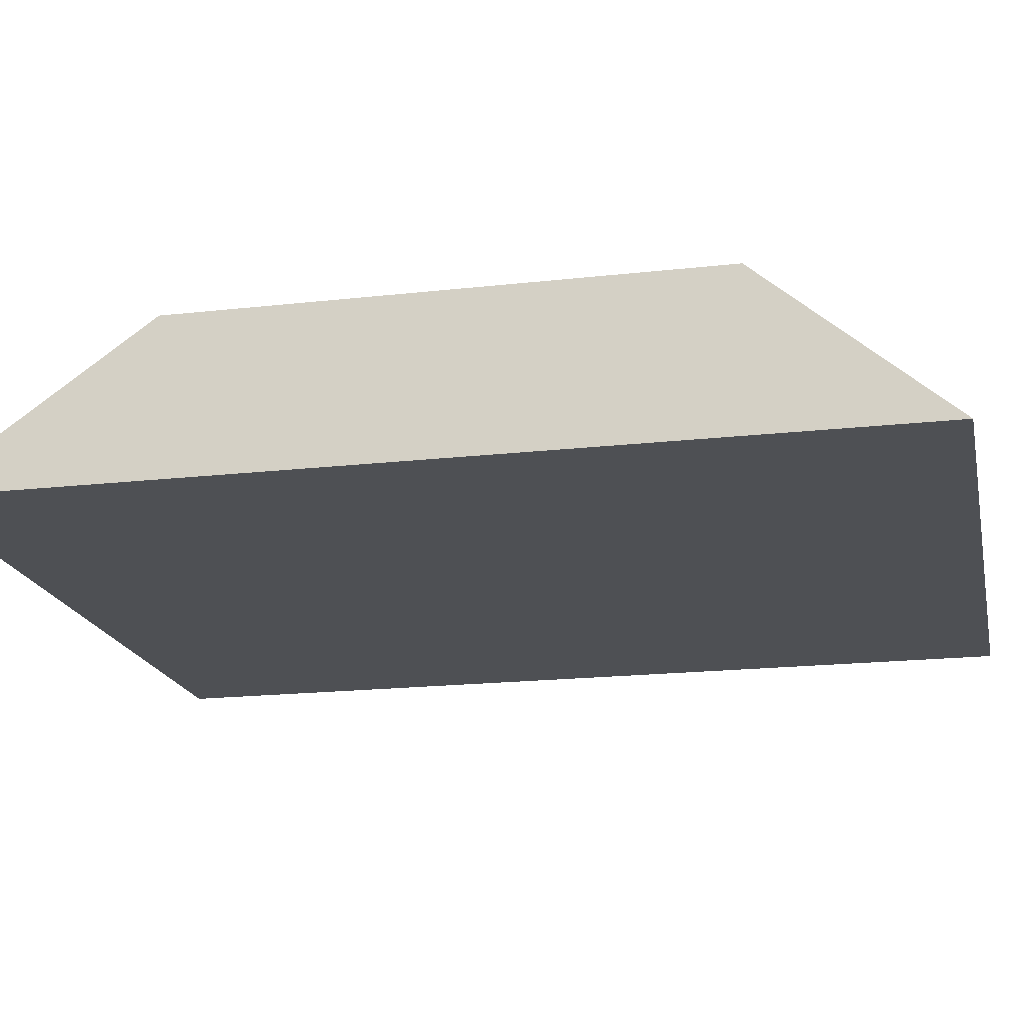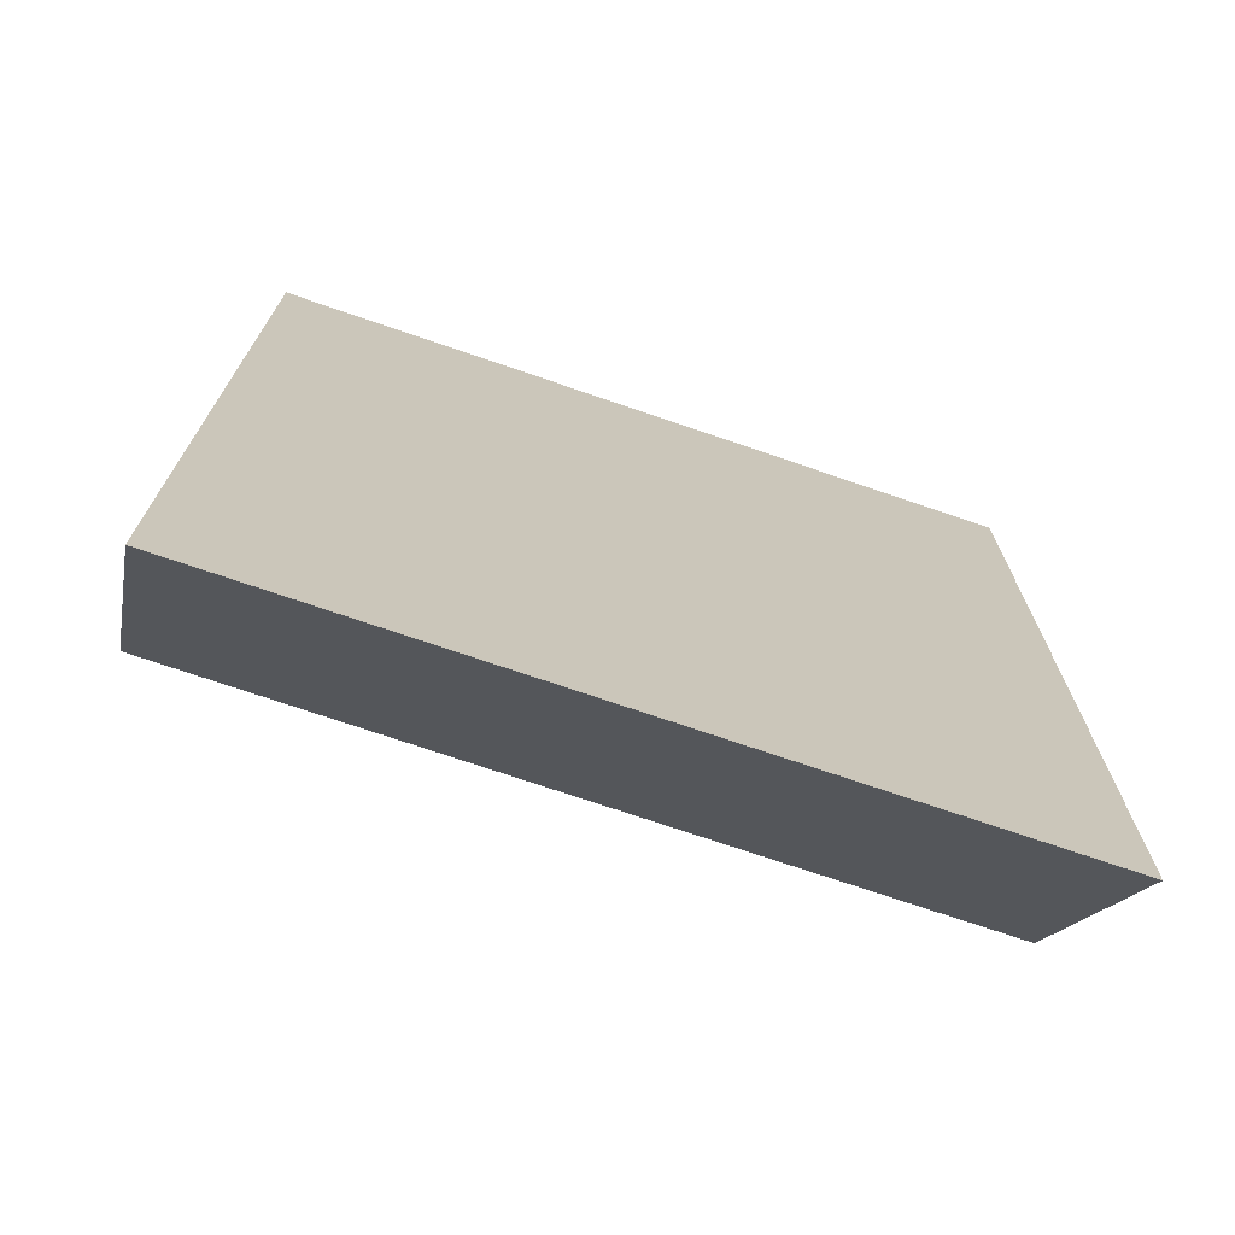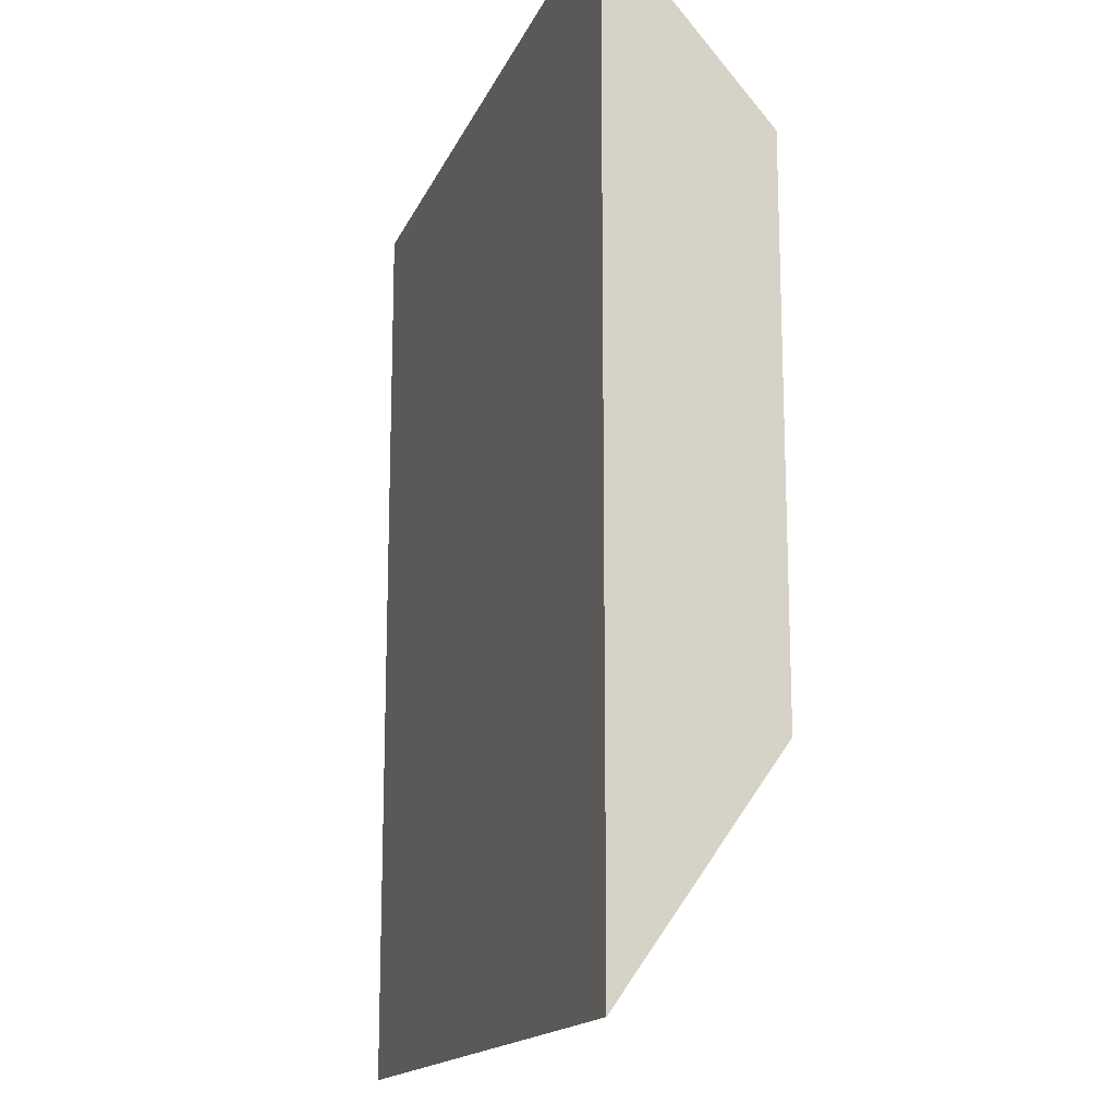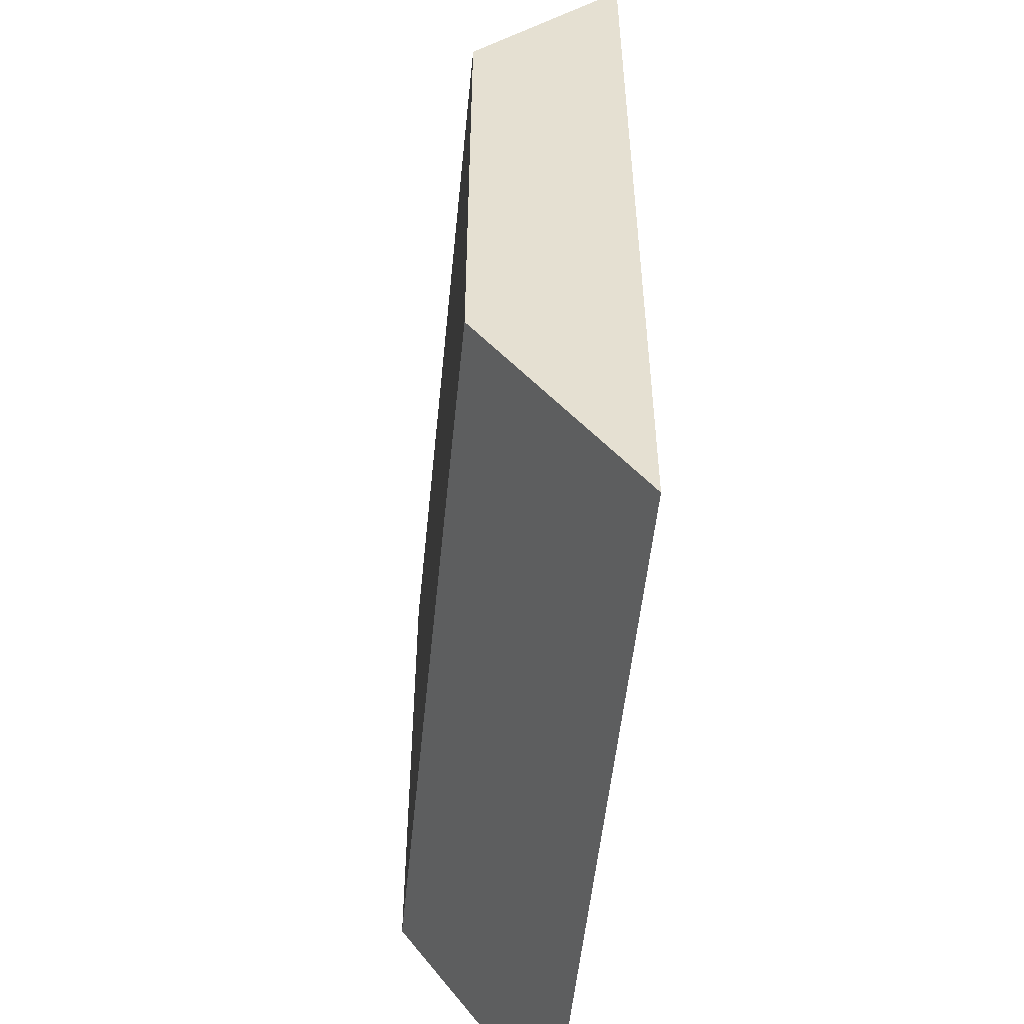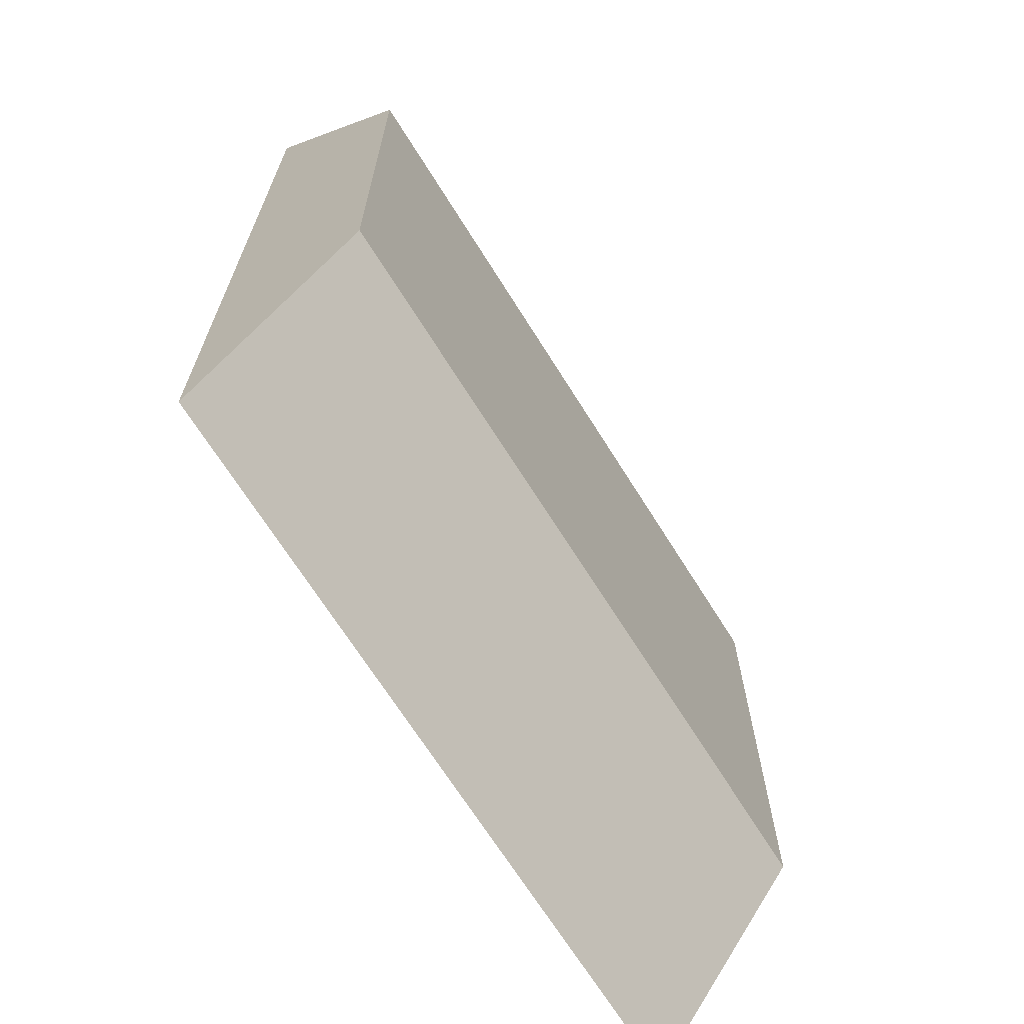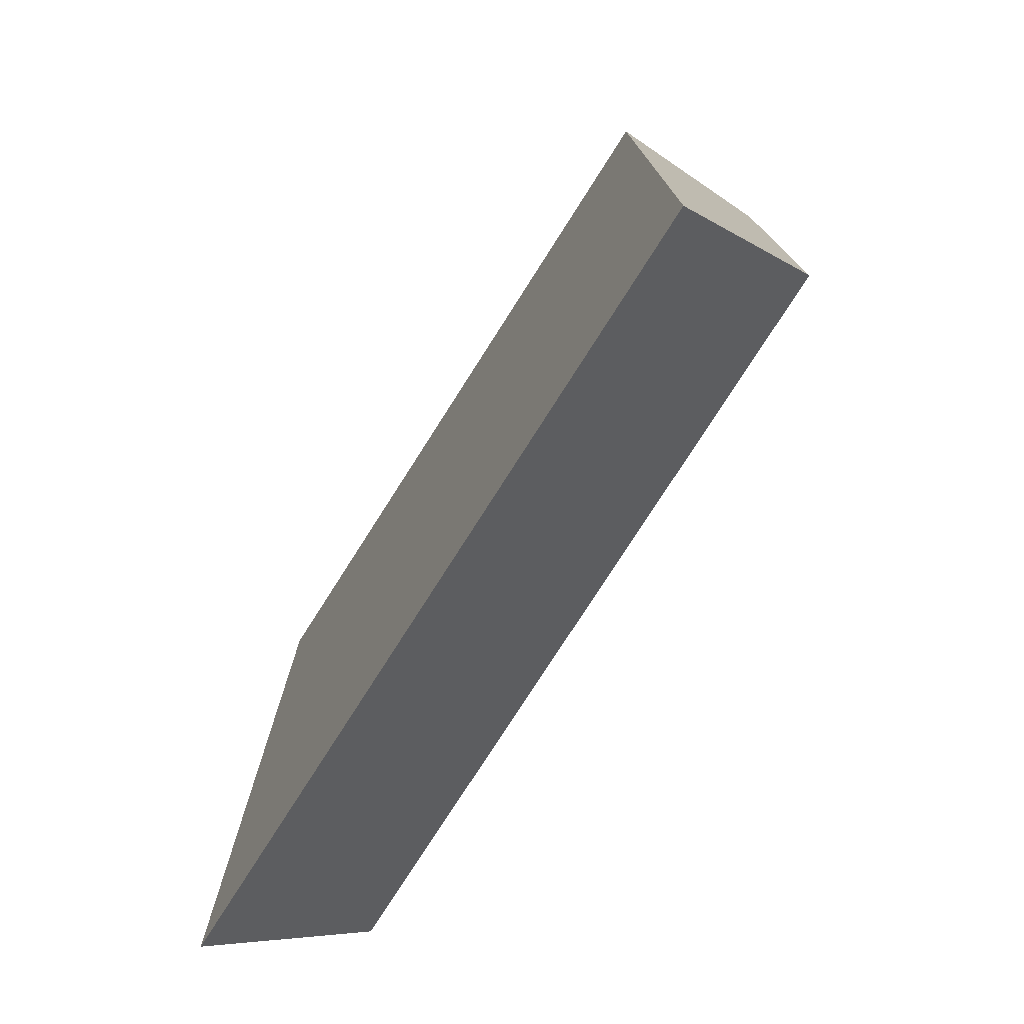
<metadata>
{"format":"obj","ext":"obj","renderer":"f3d","projection":"perspective","resolution":1024,"background":"white","views":[{"elev":-18.7,"azim":-77.8,"up":"+Y"},{"elev":-72.7,"azim":-18.9,"up":"+Z"},{"elev":-15.7,"azim":72.9,"up":"+Z"},{"elev":-53.1,"azim":-95.7,"up":"+Z"},{"elev":-68.4,"azim":122.0,"up":"+Z"},{"elev":-76.8,"azim":57.5,"up":"+Z"}]}
</metadata>
<code>
o DoorRamp
g DoorRamp
v -1.447 -0.013 -21.83
v -1.447 -0.013 -24.02
v -1.447 0.5714 -21.86
v -1.447 0.5714 -23.82
v 1.377 -0.013 -24.02
v 1.377 -0.013 -21.83
v 1.377 0.5714 -23.82
v 1.377 0.5714 -21.86
v -1.447 -0.013 -24.65
v 1.377 -0.013 -24.65
v 1.377 -0.013 -21.17
v -1.447 -0.013 -21.17
g DoorRamp
f 9 2 4
f 10 7 5
f 11 6 8
f 12 3 1
f 4 2 1
f 1 3 4
f 8 6 5
f 5 7 8
f 4 3 8
f 8 7 4
f 1 2 5
f 5 6 1
f 10 5 2
f 2 9 10
f 9 4 7
f 7 10 9
f 12 1 6
f 6 11 12
f 11 8 3
f 3 12 11

</code>
